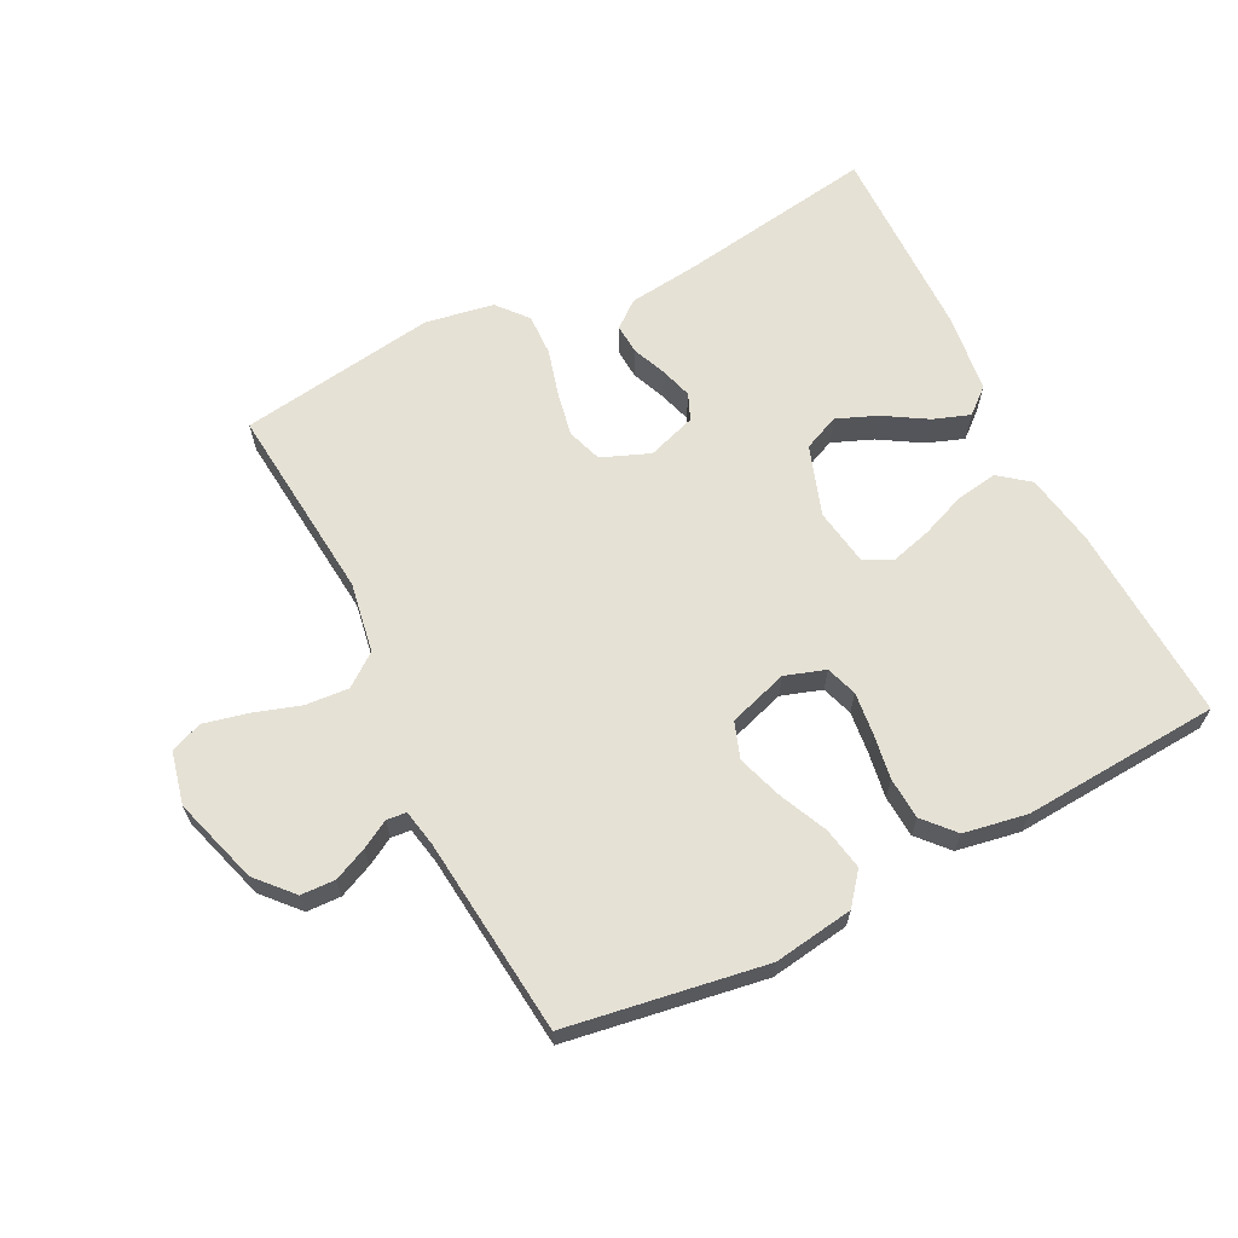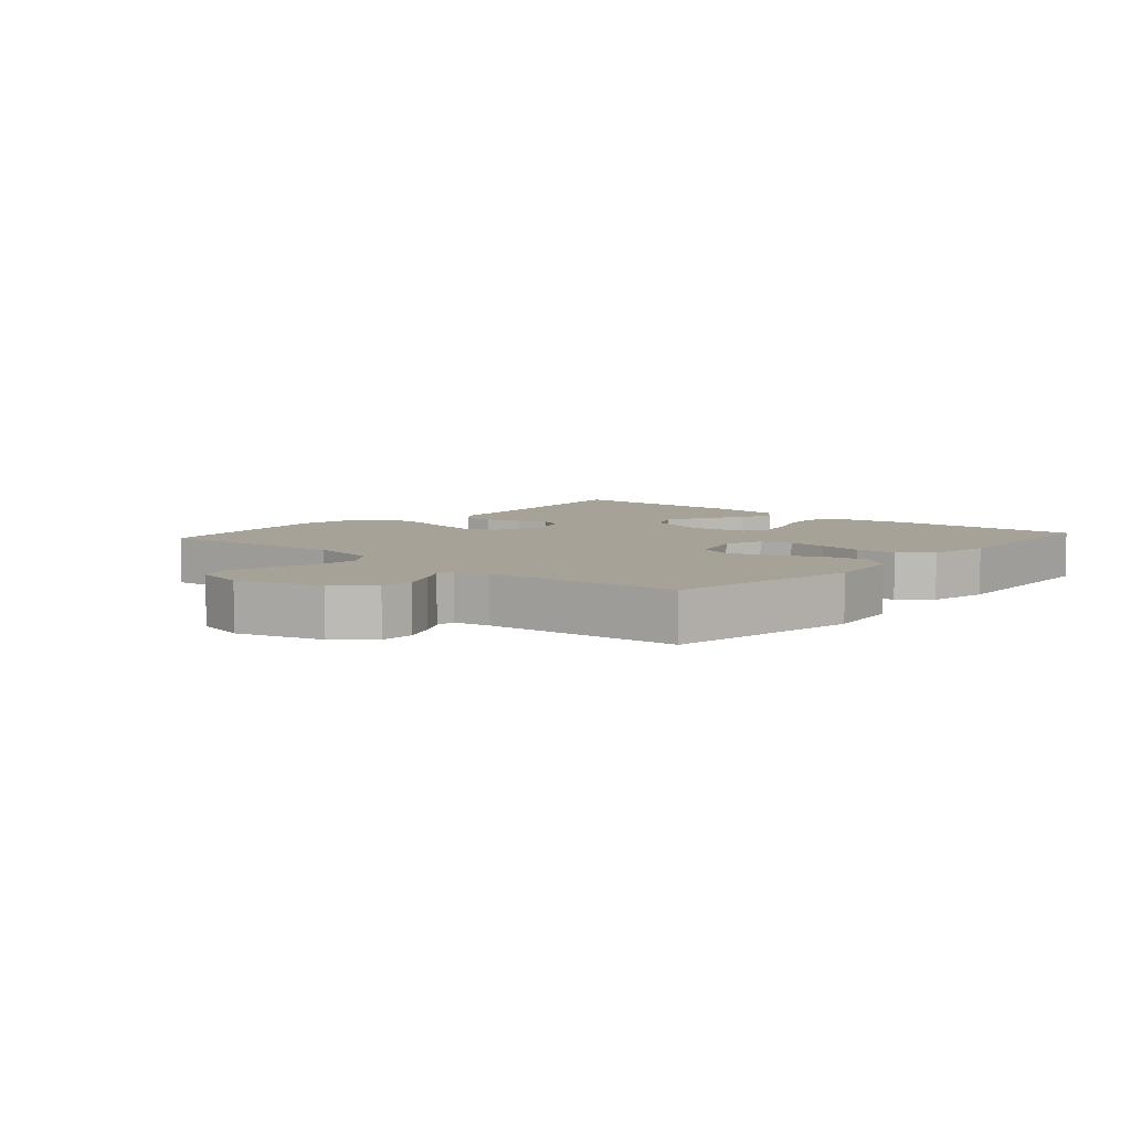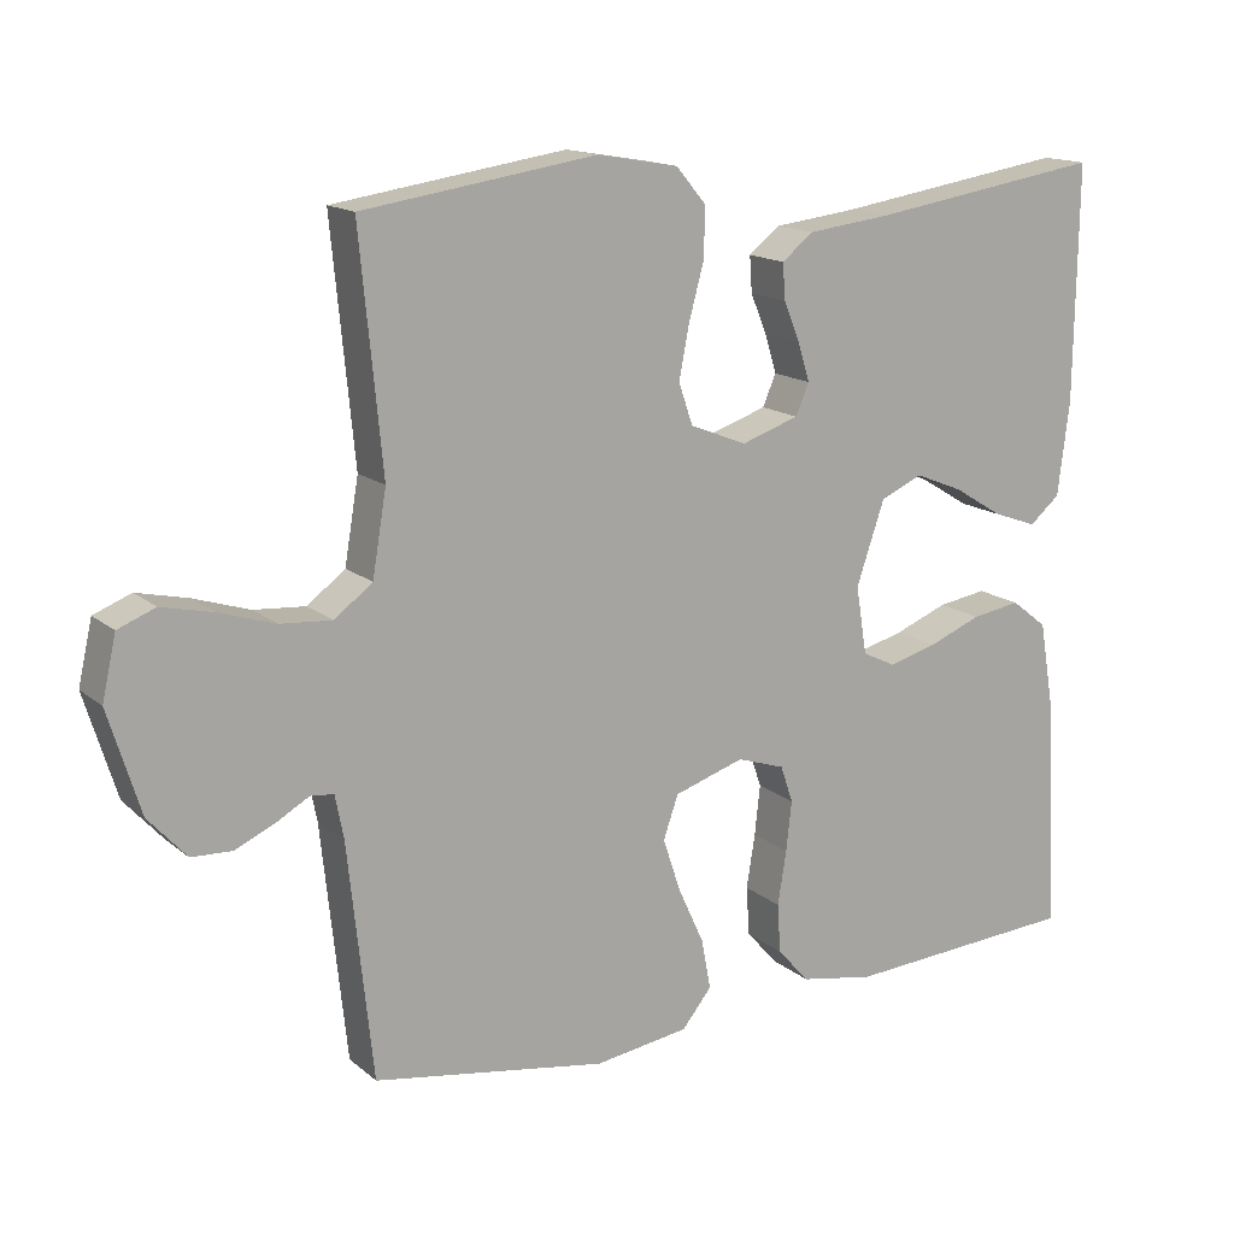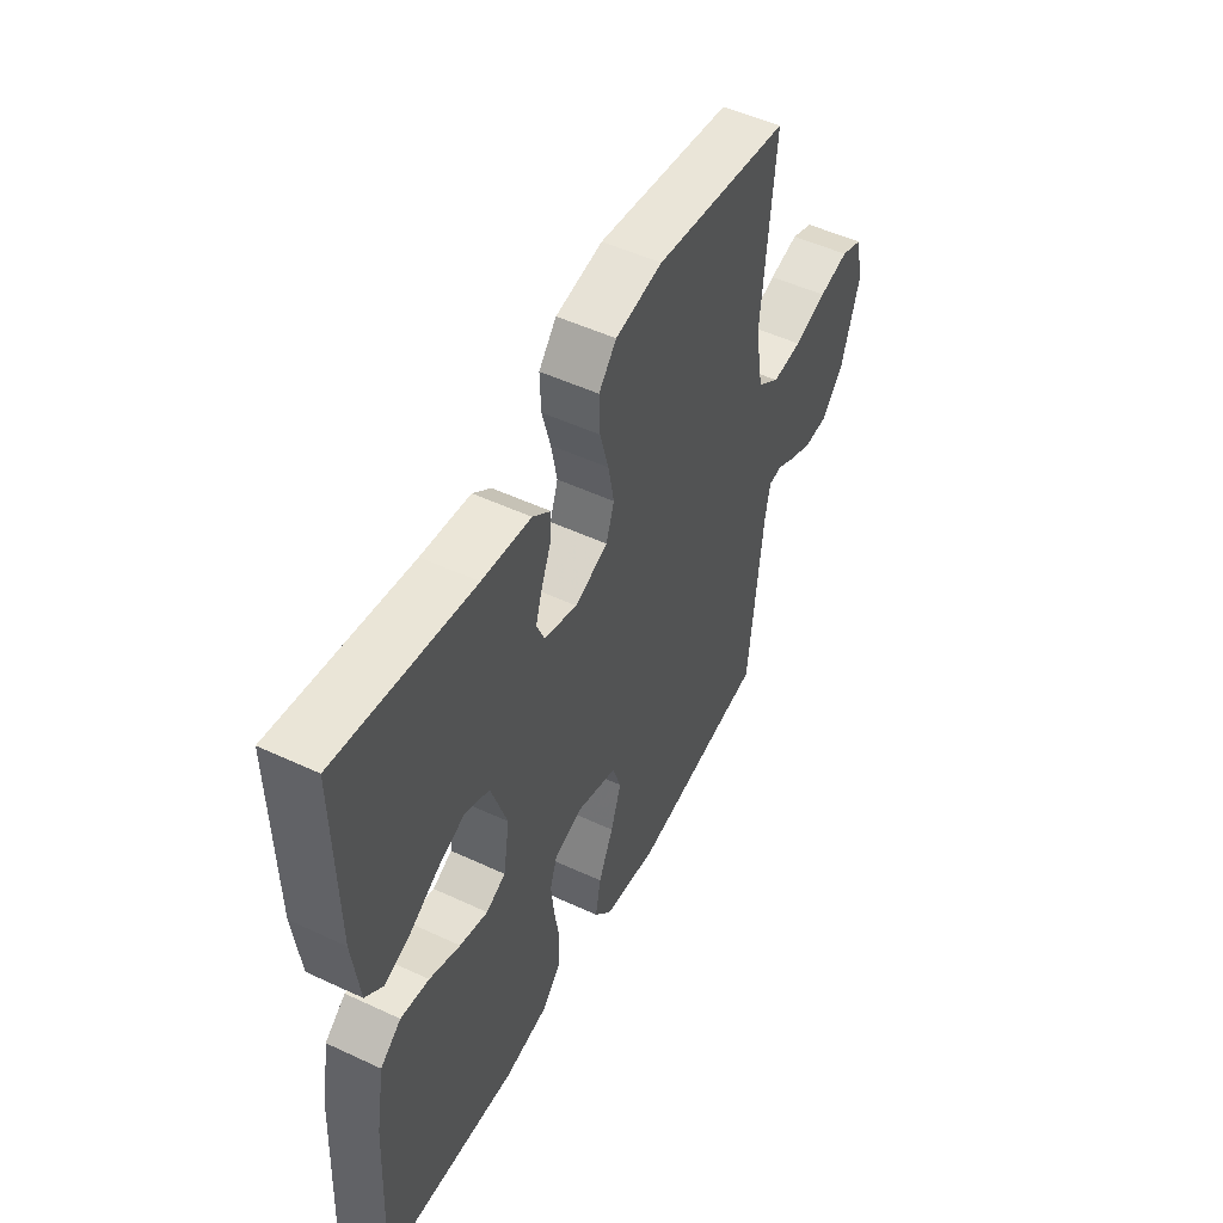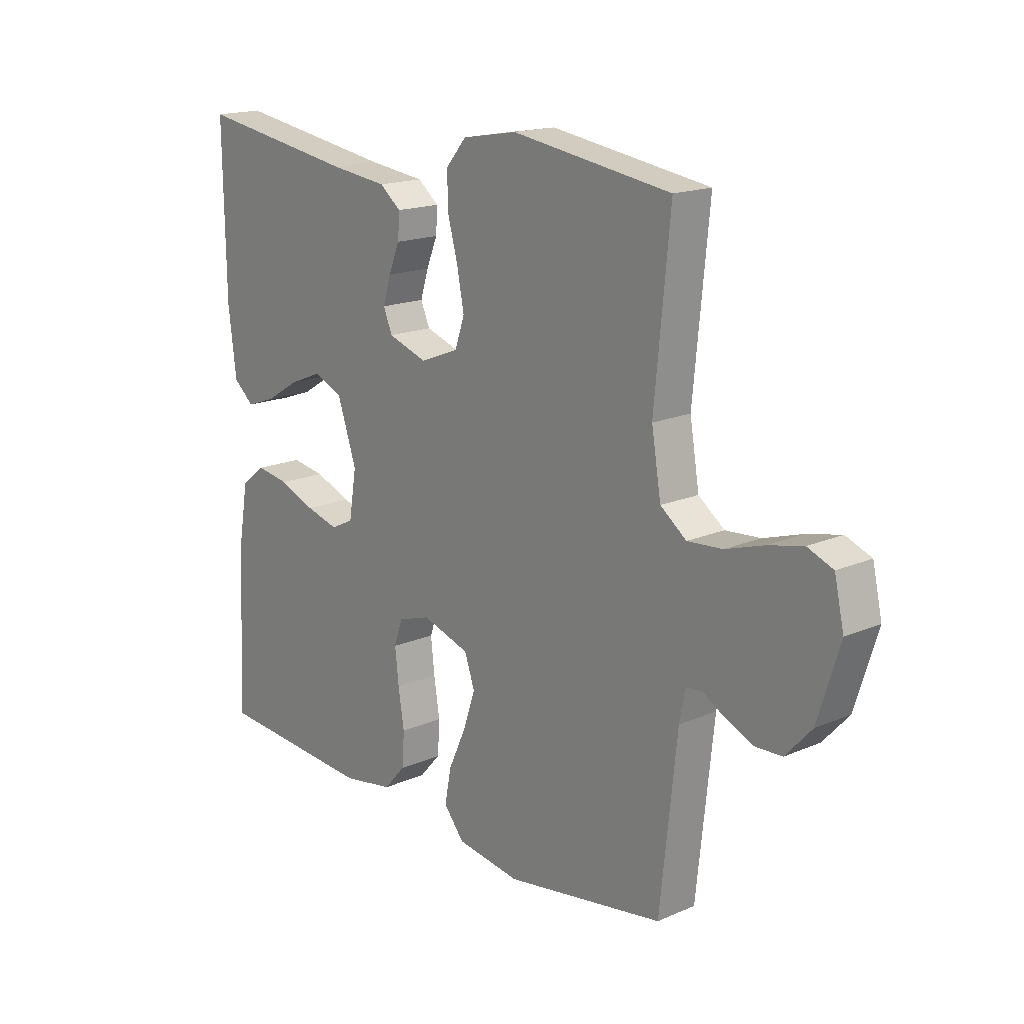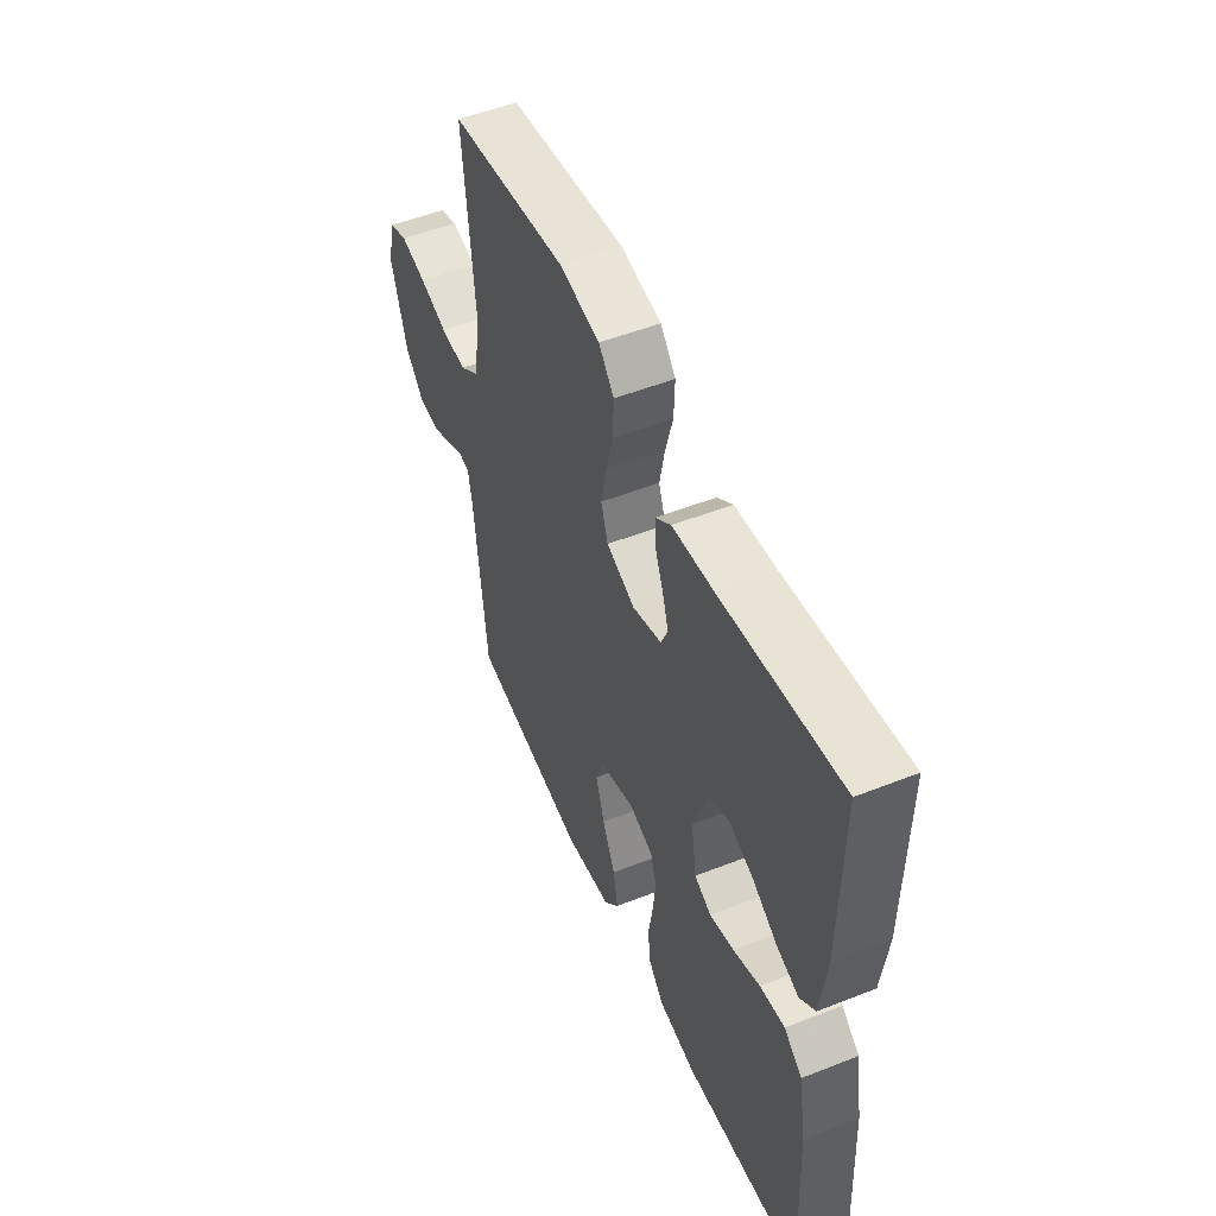
<metadata>
{"format":"obj","ext":"obj","renderer":"f3d","projection":"perspective","resolution":1024,"background":"white","views":[{"elev":64.9,"azim":153.3,"up":"+Y"},{"elev":6.4,"azim":131.6,"up":"+Y"},{"elev":15.0,"azim":148.9,"up":"+Z"},{"elev":50.9,"azim":-63.0,"up":"+Z"},{"elev":17.1,"azim":49.2,"up":"+Z"},{"elev":51.8,"azim":-113.1,"up":"+Z"}]}
</metadata>
<code>
v 0.5 0.07 0.5
v 0.471 0.07 0.2
v 0.489 0.07 0.093
v 0.538 0.07 0.056
v 0.604 0.07 0.061
v 0.676 0.07 0.084
v 0.742 0.07 0.099
v 0.79 0.07 0.08
v 0.808 0.07 0
v 0.767 0.07 -0.132
v 0.718 0.07 -0.186
v 0.666 0.07 -0.188
v 0.615 0.07 -0.165
v 0.573 0.07 -0.141
v 0.543 0.07 -0.144
v 0.532 0.07 -0.2
v 0.5 0.07 -0.5
v 0.2 0.07 -0.548
v 0.079 0.07 -0.53
v 0.041 0.07 -0.483
v 0.053 0.07 -0.419
v 0.086 0.07 -0.347
v 0.109 0.07 -0.278
v 0.09 0.07 -0.223
v 0 0.07 -0.194
v -0.061 0.07 -0.214
v -0.077 0.07 -0.261
v -0.07 0.07 -0.325
v -0.059 0.07 -0.394
v -0.063 0.07 -0.457
v -0.104 0.07 -0.503
v -0.2 0.07 -0.52
v -0.5 0.07 -0.5
v -0.485 0.07 -0.2
v -0.466 0.07 -0.09
v -0.42 0.07 -0.054
v -0.357 0.07 -0.064
v -0.289 0.07 -0.091
v -0.227 0.07 -0.108
v -0.184 0.07 -0.087
v -0.17 0.07 0
v -0.206 0.07 0.106
v -0.26 0.07 0.13
v -0.322 0.07 0.105
v -0.386 0.07 0.066
v -0.442 0.07 0.046
v -0.481 0.07 0.079
v -0.496 0.07 0.2
v -0.5 0.07 0.5
v -0.2 0.07 0.453
v -0.092 0.07 0.44
v -0.052 0.07 0.408
v -0.055 0.07 0.362
v -0.076 0.07 0.311
v -0.091 0.07 0.262
v -0.074 0.07 0.222
v 0 0.07 0.197
v 0.073 0.07 0.226
v 0.091 0.07 0.279
v 0.078 0.07 0.347
v 0.059 0.07 0.417
v 0.057 0.07 0.481
v 0.096 0.07 0.527
v 0.2 0.07 0.545
v 0.5 0 0.5
v 0.471 0 0.2
v 0.489 0 0.093
v 0.538 0 0.056
v 0.604 0 0.061
v 0.676 0 0.084
v 0.742 0 0.099
v 0.79 0 0.08
v 0.808 0 0
v 0.767 0 -0.132
v 0.718 0 -0.186
v 0.666 0 -0.188
v 0.615 0 -0.165
v 0.573 0 -0.141
v 0.543 0 -0.144
v 0.532 0 -0.2
v 0.5 0 -0.5
v 0.2 0 -0.548
v 0.079 0 -0.53
v 0.041 0 -0.483
v 0.053 0 -0.419
v 0.086 0 -0.347
v 0.109 0 -0.278
v 0.09 0 -0.223
v 0 0 -0.194
v -0.061 0 -0.214
v -0.077 0 -0.261
v -0.07 0 -0.325
v -0.059 0 -0.394
v -0.063 0 -0.457
v -0.104 0 -0.503
v -0.2 0 -0.52
v -0.5 0 -0.5
v -0.485 0 -0.2
v -0.466 0 -0.09
v -0.42 0 -0.054
v -0.357 0 -0.064
v -0.289 0 -0.091
v -0.227 0 -0.108
v -0.184 0 -0.087
v -0.17 0 0
v -0.206 0 0.106
v -0.26 0 0.13
v -0.322 0 0.105
v -0.386 0 0.066
v -0.442 0 0.046
v -0.481 0 0.079
v -0.496 0 0.2
v -0.5 0 0.5
v -0.2 0 0.453
v -0.092 0 0.44
v -0.052 0 0.408
v -0.055 0 0.362
v -0.076 0 0.311
v -0.091 0 0.262
v -0.074 0 0.222
v 0 0 0.197
v 0.073 0 0.226
v 0.091 0 0.279
v 0.078 0 0.347
v 0.059 0 0.417
v 0.057 0 0.481
v 0.096 0 0.527
v 0.2 0 0.545
f 63 64 1 2
f 60 61 62 63
f 59 60 63 2
f 58 59 2 3
f 57 58 3 4
f 51 52 53 54
f 50 51 54 55
f 49 50 55 56
f 47 48 49 56
f 44 45 46 47
f 43 44 47 56
f 35 36 37 38
f 35 38 39
f 34 35 39
f 33 34 39
f 32 33 39 40
f 28 29 30 31
f 27 28 31 32
f 26 27 32 40
f 19 20 21 22
f 19 22 23
f 16 17 18 19
f 15 16 19 23
f 11 12 13 14
f 9 10 11 14
f 9 14 15
f 5 6 7 8
f 5 8 9 15
f 42 43 56 57
f 41 42 57 4
f 25 26 40 41
f 24 25 41 4
f 15 23 24
f 4 5 15 24
f 66 65 128 127
f 127 126 125 124
f 66 127 124 123
f 67 66 123 122
f 68 67 122 121
f 118 117 116 115
f 119 118 115 114
f 120 119 114 113
f 120 113 112 111
f 111 110 109 108
f 120 111 108 107
f 102 101 100 99
f 103 102 99
f 103 99 98
f 103 98 97
f 104 103 97 96
f 95 94 93 92
f 96 95 92 91
f 104 96 91 90
f 86 85 84 83
f 87 86 83
f 83 82 81 80
f 87 83 80 79
f 78 77 76 75
f 78 75 74 73
f 79 78 73
f 72 71 70 69
f 79 73 72 69
f 121 120 107 106
f 68 121 106 105
f 105 104 90 89
f 68 105 89 88
f 88 87 79
f 88 79 69 68
f 1 65 66 2
f 2 66 67 3
f 3 67 68 4
f 4 68 69 5
f 5 69 70 6
f 6 70 71 7
f 7 71 72 8
f 8 72 73 9
f 9 73 74 10
f 10 74 75 11
f 11 75 76 12
f 12 76 77 13
f 13 77 78 14
f 14 78 79 15
f 15 79 80 16
f 16 80 81 17
f 17 81 82 18
f 18 82 83 19
f 19 83 84 20
f 20 84 85 21
f 21 85 86 22
f 22 86 87 23
f 23 87 88 24
f 24 88 89 25
f 25 89 90 26
f 26 90 91 27
f 27 91 92 28
f 28 92 93 29
f 29 93 94 30
f 30 94 95 31
f 31 95 96 32
f 32 96 97 33
f 33 97 98 34
f 34 98 99 35
f 35 99 100 36
f 36 100 101 37
f 37 101 102 38
f 38 102 103 39
f 39 103 104 40
f 40 104 105 41
f 41 105 106 42
f 42 106 107 43
f 43 107 108 44
f 44 108 109 45
f 45 109 110 46
f 46 110 111 47
f 47 111 112 48
f 48 112 113 49
f 49 113 114 50
f 50 114 115 51
f 51 115 116 52
f 52 116 117 53
f 53 117 118 54
f 54 118 119 55
f 55 119 120 56
f 56 120 121 57
f 57 121 122 58
f 58 122 123 59
f 59 123 124 60
f 60 124 125 61
f 61 125 126 62
f 62 126 127 63
f 63 127 128 64
f 64 128 65 1

</code>
